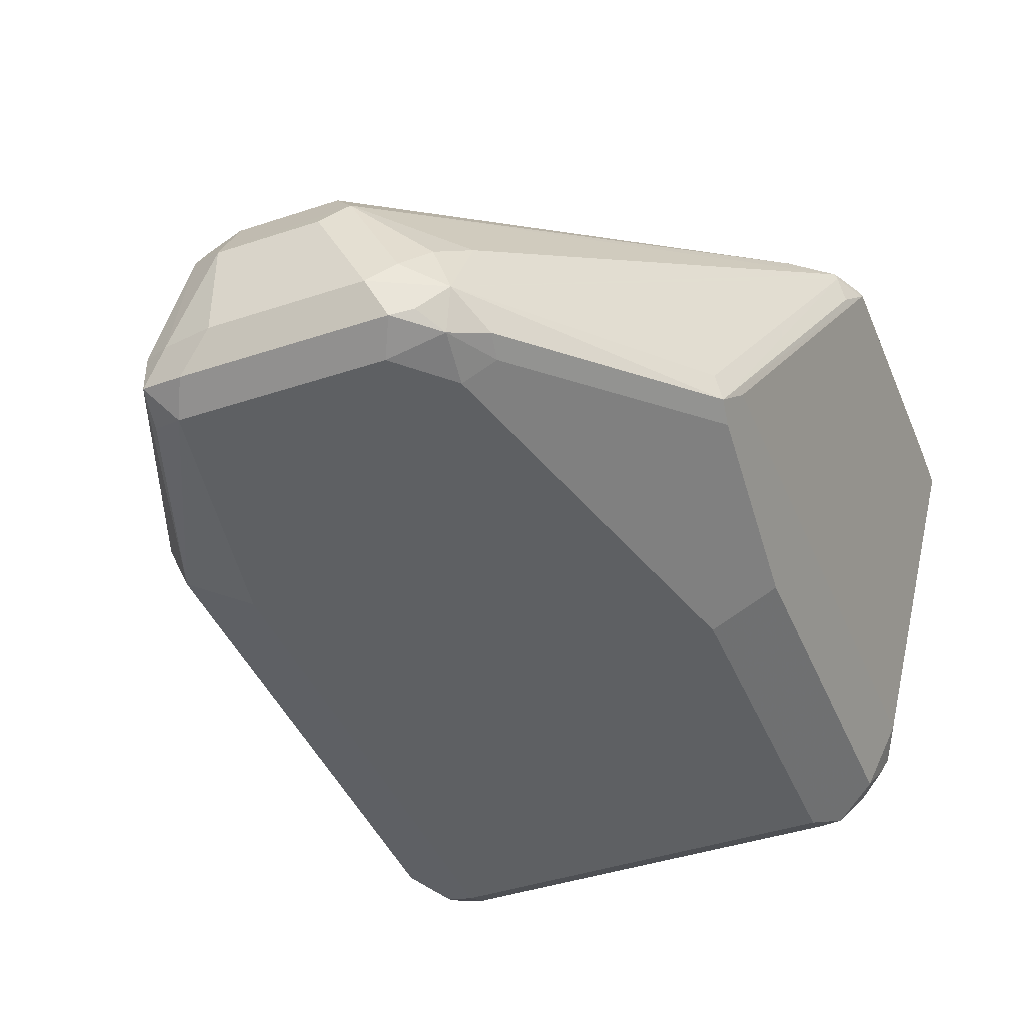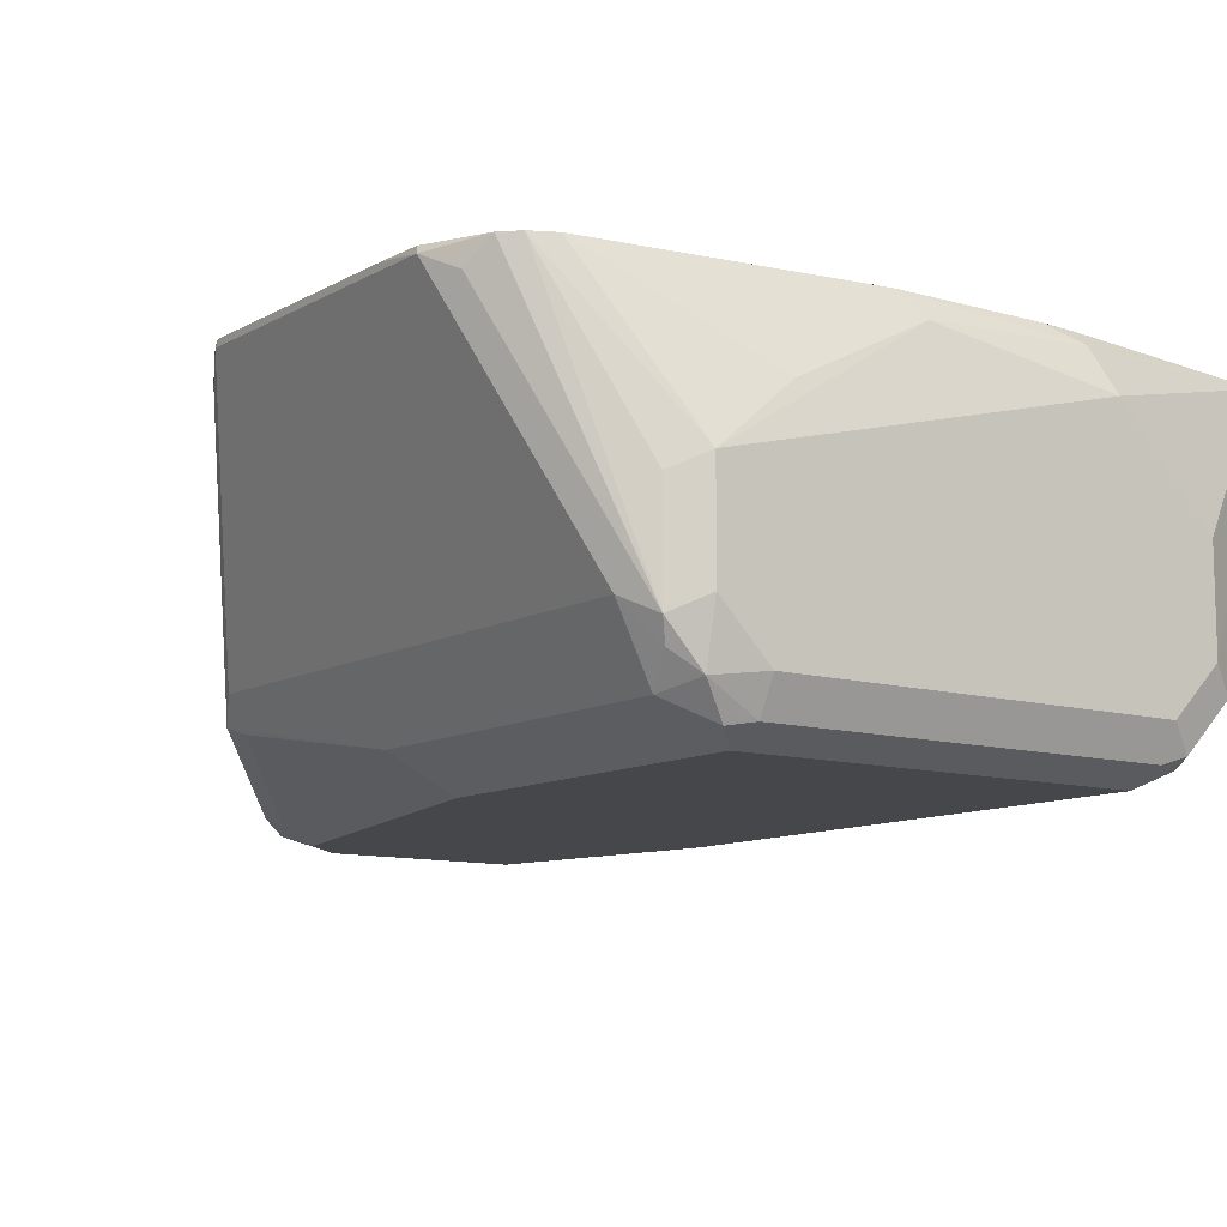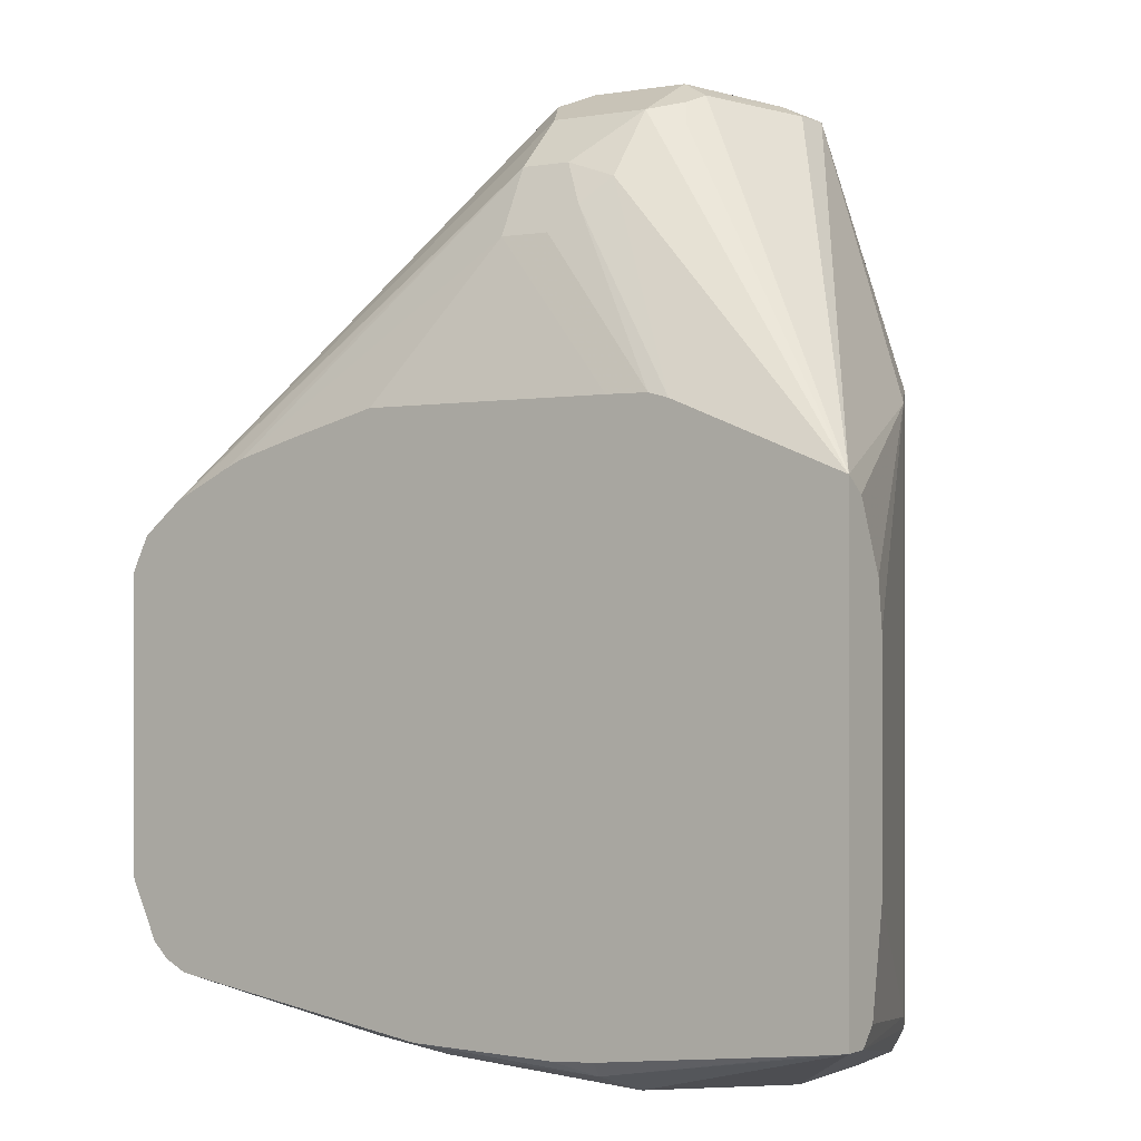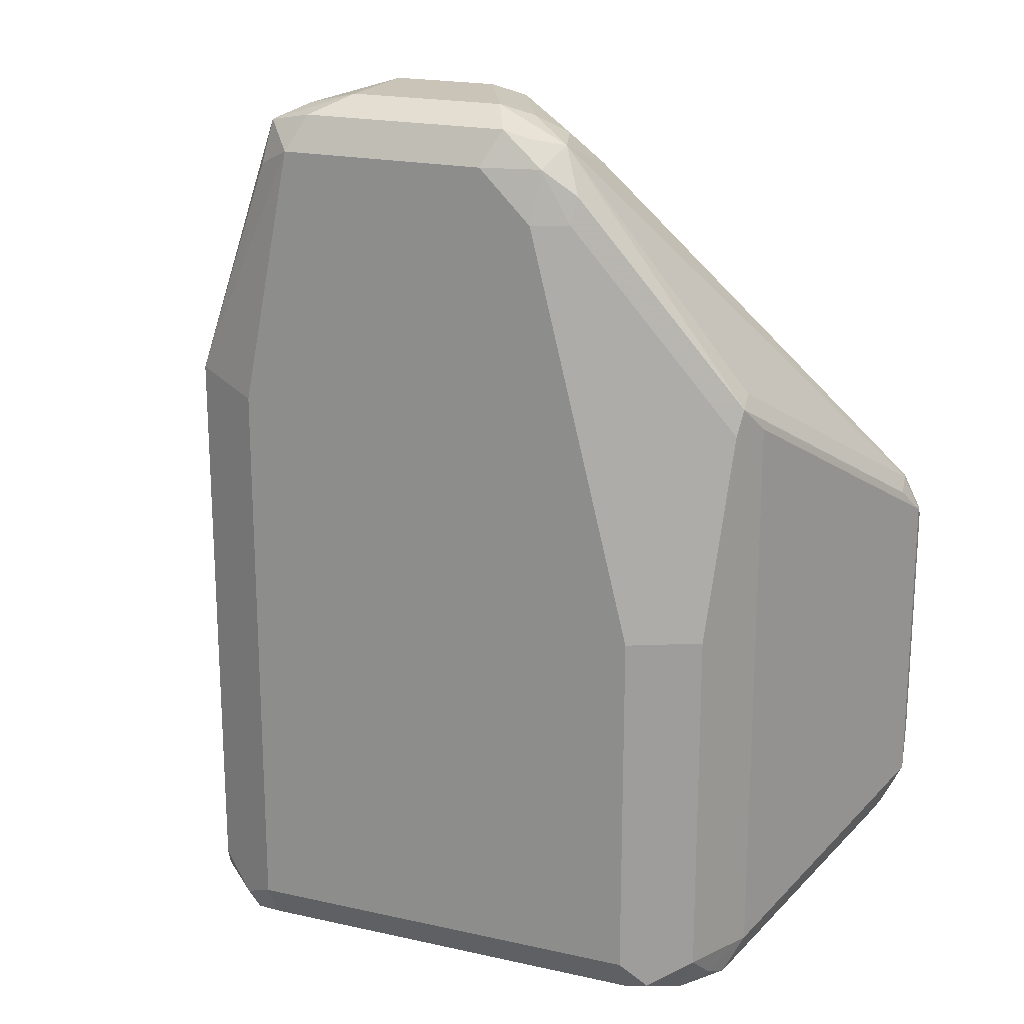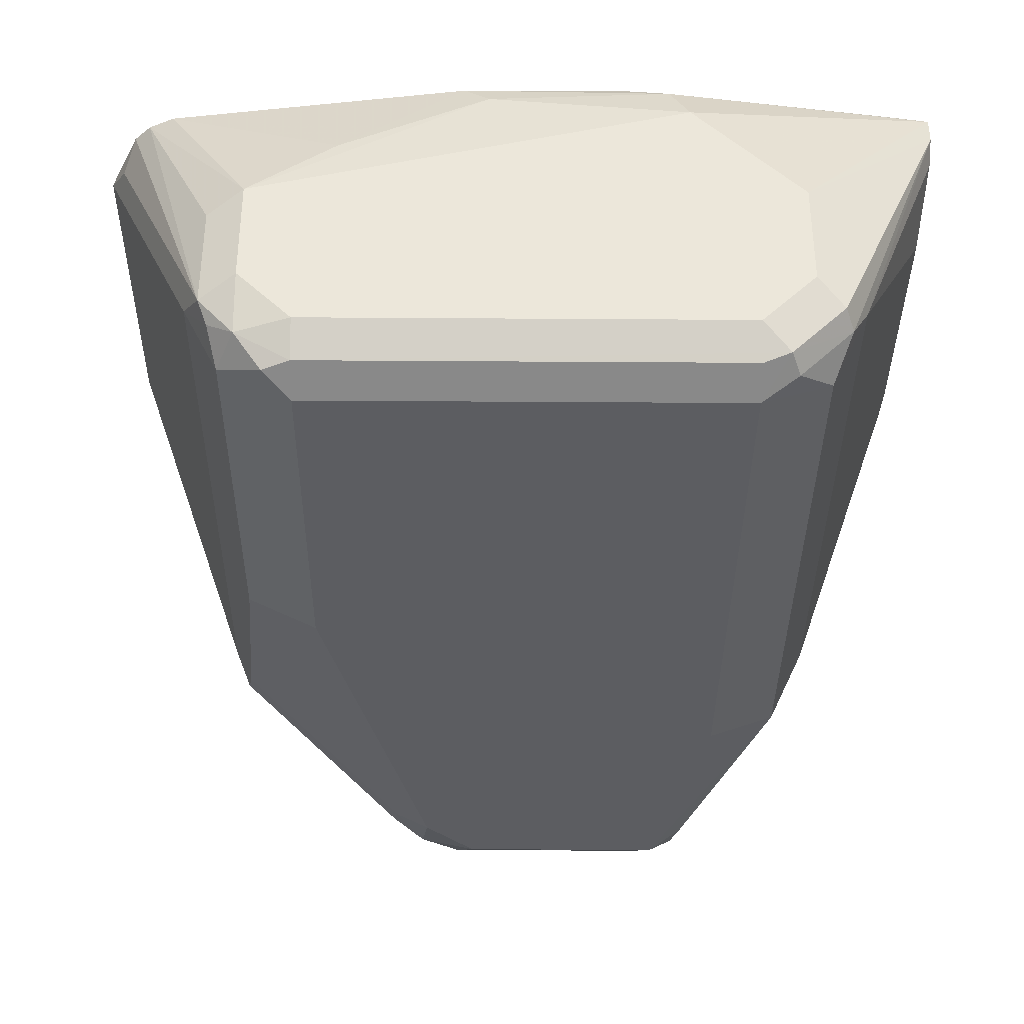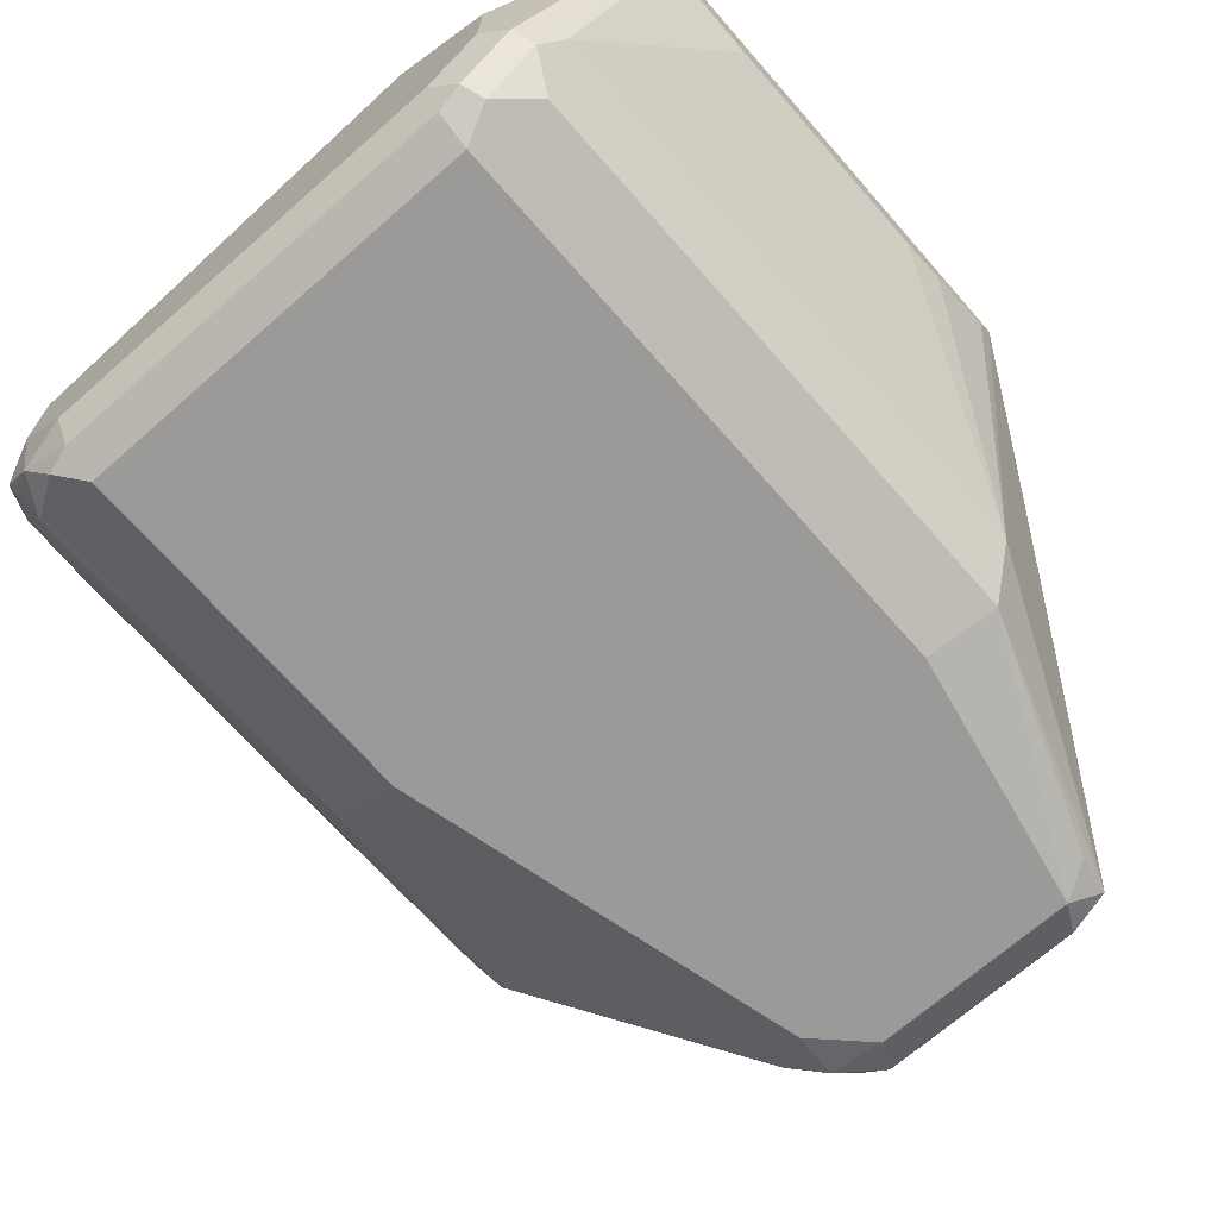
<metadata>
{"format":"obj","ext":"obj","renderer":"f3d","projection":"perspective","resolution":1024,"background":"white","views":[{"elev":-42.6,"azim":21.6,"up":"+Y"},{"elev":-10.5,"azim":143.9,"up":"+Y"},{"elev":-0.1,"azim":-145.5,"up":"+Z"},{"elev":19.9,"azim":22.5,"up":"+Z"},{"elev":-36.4,"azim":179.5,"up":"+Y"},{"elev":-69.3,"azim":-138.7,"up":"+Y"}]}
</metadata>
<code>
v 0.006911 -0.7703 -0.04917
v 0.006911 -0.7787 -0.05539
v 0.03964 -0.872 -0.01984
v 0.08919 -0.9017 0.08917
v 0.08919 -0.8868 0.08917
v 0.1057 -0.8455 0.09245
v 0.109 -0.8373 0.08917
v 0.1041 -0.8299 0.07925
v 0.1189 -0.8257 0.08585
v 0.1189 -0.8051 0.05942
v 0.07416 -0.7703 -0.02239
v 0.006911 -0.7703 -0.232
v 0.006911 -0.7903 -0.08164
v 0.05285 -0.8984 -0.01324
v 0.006911 -0.7927 -0.09907
v 0.03964 -0.872 -0.2378
v 0.08588 -0.905 0.07266
v 0.09912 -0.9116 0.07925
v 0.1057 -0.905 0.09245
v 0.1189 -0.8918 0.09909
v 0.09912 -0.8893 0.09413
v 0.1189 -0.8521 0.09909
v 0.1684 -0.8422 0.09413
v 0.1586 -0.8257 0.08585
v 0.1387 -0.8059 0.06606
v 0.1288 -0.7977 0.04954
v 0.08227 -0.7703 -0.02026
v 0.01984 -0.7703 -0.234
v 0.1057 -0.7762 -0.251
v 0.09912 -0.7927 -0.2576
v 0.05947 -0.8323 -0.2576
v 0.006911 -0.7798 -0.2321
v 0.07929 -0.9116 -0.01984
v 0.05285 -0.8984 -0.2312
v 0.006911 -0.7927 -0.1866
v 0.006911 -0.7862 -0.2249
v 0.04626 -0.8852 -0.2444
v 0.1783 -0.9116 0.07925
v 0.1849 -0.905 0.09245
v 0.1783 -0.8918 0.09909
v 0.1586 -0.8521 0.09909
v 0.1883 -0.8819 0.09413
v 0.1982 -0.872 0.08669
v 0.2081 -0.8621 0.0743
v 0.3096 -0.7703 -0.06565
v 0.2941 -0.7703 -0.05322
v 0.1586 -0.8059 0.06606
v 0.1586 -0.7927 0.03962
v 0.1387 -0.7927 0.03962
v 0.09912 -0.7703 -0.02026
v 0.104 -0.7703 -0.2452
v 0.1215 -0.7703 -0.2466
v 0.1809 -0.7703 -0.2464
v 0.1717 -0.7795 -0.251
v 0.2576 -0.8323 -0.2576
v 0.05947 -0.872 -0.2576
v 0.04957 -0.8819 -0.2527
v 0.07929 -0.9116 -0.2378
v 0.06608 -0.905 -0.2444
v 0.06936 -0.9017 -0.2527
v 0.2006 -0.9066 0.07925
v 0.1982 -0.9116 0.05942
v 0.1932 -0.9017 0.08917
v 0.2048 -0.8918 0.08585
v 0.3105 -0.7729 -0.06607
v 0.3107 -0.7703 -0.06747
v 0.2906 -0.7703 -0.0513
v 0.2691 -0.7703 -0.041
v 0.2619 -0.7703 -0.03793
v 0.2378 -0.7703 -0.03101
v 0.2007 -0.7703 -0.02113
v 0.2259 -0.8066 -0.2536
v 0.2906 -0.7703 -0.2312
v 0.2708 -0.8389 -0.251
v 0.2576 -0.872 -0.2576
v 0.2998 -0.7703 -0.2266
v 0.07929 -0.8918 -0.2576
v 0.07929 -0.905 -0.251
v 0.2477 -0.9066 -0.2477
v 0.2378 -0.9116 -0.2378
v 0.2378 -0.8918 -0.2576
v 0.2378 -0.905 -0.251
v 0.2114 -0.905 0.05942
v 0.213 -0.9017 0.06934
v 0.2576 -0.8918 -0.01984
v 0.2378 -0.9116 -0.09907
v 0.2725 -0.8819 -0.009924
v 0.2708 -0.872 -0.006607
v 0.3121 -0.7828 -0.06939
v 0.3171 -0.7729 -0.07927
v 0.3164 -0.7703 -0.07896
v 0.2708 -0.8786 -0.251
v 0.2576 -0.8943 -0.2527
v 0.3059 -0.7703 -0.2205
v 0.2642 -0.8984 -0.2378
v 0.2708 -0.8852 -0.01984
v 0.2642 -0.8984 -0.09907
v 0.2774 -0.872 -0.01984
v 0.2774 -0.872 -0.2378
v 0.3171 -0.7703 -0.08182
v 0.3171 -0.7729 -0.1982
v 0.2675 -0.8868 -0.2477
v 0.3105 -0.7795 -0.2114
v 0.3166 -0.7703 -0.1976
v 0.3171 -0.7703 -0.1783
f 53 72 54
f 48 71 50
f 48 70 71
f 47 69 48
f 47 68 69
f 46 67 47
f 53 73 72
f 47 67 68
f 48 69 70
f 54 72 55
f 58 59 60
f 55 92 75
f 55 72 73
f 55 73 76
f 55 76 74
f 56 77 60
f 56 60 57
f 58 60 78
f 58 78 79
f 58 79 80
f 45 64 65
f 60 77 81
f 55 74 92
f 45 65 66
f 31 56 32
f 43 64 44
f 60 81 82
f 29 54 30
f 30 54 55
f 30 55 75
f 30 75 81
f 30 81 77
f 30 77 56
f 30 56 31
f 32 56 57
f 32 57 37
f 44 64 45
f 34 37 59
f 37 57 60
f 37 60 59
f 38 61 39
f 38 62 61
f 39 63 40
f 39 61 63
f 40 42 41
f 40 63 64
f 40 64 42
f 42 64 43
f 34 59 58
f 60 82 78
f 90 98 99
f 61 62 83
f 85 97 96
f 87 98 90
f 87 90 89
f 87 96 97
f 87 97 95
f 87 95 99
f 87 99 98
f 90 100 91
f 90 99 101
f 90 101 105
f 85 86 97
f 90 105 100
f 92 94 103
f 92 103 99
f 92 99 102
f 93 102 95
f 94 101 103
f 94 104 101
f 95 102 99
f 99 103 101
f 101 104 105
f 29 53 54
f 92 102 93
f 83 87 84
f 83 96 87
f 81 93 82
f 61 83 84
f 61 84 64
f 62 85 96
f 62 96 83
f 62 86 85
f 64 84 87
f 64 87 88
f 64 88 65
f 65 88 87
f 65 87 89
f 65 89 90
f 65 90 66
f 66 90 91
f 74 76 92
f 75 92 93
f 75 93 81
f 76 94 92
f 78 82 79
f 79 82 93
f 79 93 95
f 79 95 80
f 80 95 97
f 80 97 86
f 61 64 63
f 29 52 53
f 1 45 66
f 28 51 29
f 1 53 52
f 1 52 51
f 1 51 28
f 1 28 12
f 1 12 32
f 1 32 36
f 1 36 35
f 1 35 15
f 1 15 13
f 1 13 2
f 1 73 53
f 2 13 3
f 3 13 15
f 3 15 35
f 3 35 16
f 3 16 34
f 3 34 14
f 4 14 17
f 4 17 18
f 4 18 19
f 4 19 20
f 4 20 21
f 3 14 4
f 4 21 5
f 1 76 73
f 1 105 104
f 1 2 3
f 1 3 4
f 1 4 5
f 1 5 6
f 1 6 7
f 1 7 8
f 1 8 9
f 1 9 10
f 1 10 11
f 1 11 27
f 1 94 76
f 1 27 50
f 1 71 70
f 1 70 69
f 1 69 68
f 1 68 67
f 1 67 46
f 1 46 45
f 29 51 52
f 1 66 91
f 1 91 100
f 1 100 105
f 1 50 71
f 5 21 6
f 1 104 94
f 6 22 7
f 18 80 86
f 18 86 62
f 18 62 38
f 19 39 40
f 19 40 20
f 20 22 21
f 20 40 41
f 20 41 22
f 22 41 23
f 23 42 43
f 18 58 80
f 23 43 44
f 23 45 46
f 23 46 24
f 24 46 47
f 25 47 26
f 26 47 48
f 26 48 49
f 26 49 27
f 27 49 48
f 27 48 50
f 6 21 22
f 23 44 45
f 18 33 58
f 23 41 42
f 10 25 26
f 7 22 9
f 18 39 19
f 7 9 8
f 9 22 23
f 9 23 24
f 9 24 47
f 9 47 25
f 9 25 10
f 10 26 11
f 11 26 27
f 12 29 30
f 12 28 29
f 12 31 32
f 14 33 18
f 14 18 17
f 14 34 58
f 14 58 33
f 16 35 36
f 16 36 32
f 16 32 37
f 16 37 34
f 18 38 39
f 12 30 31

</code>
